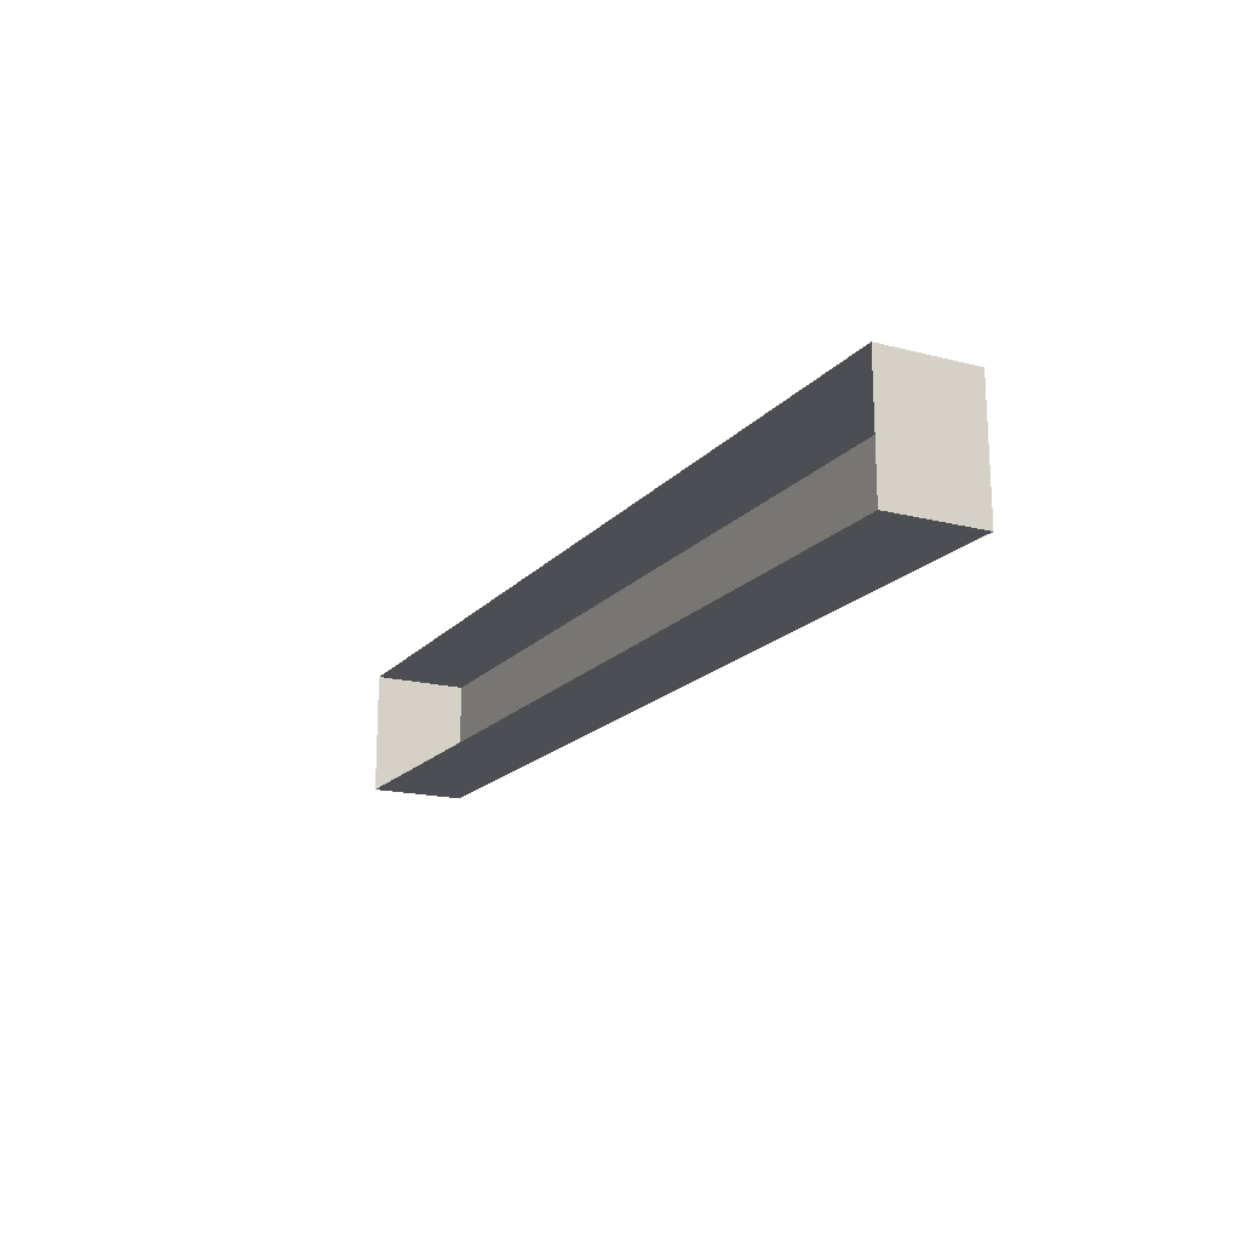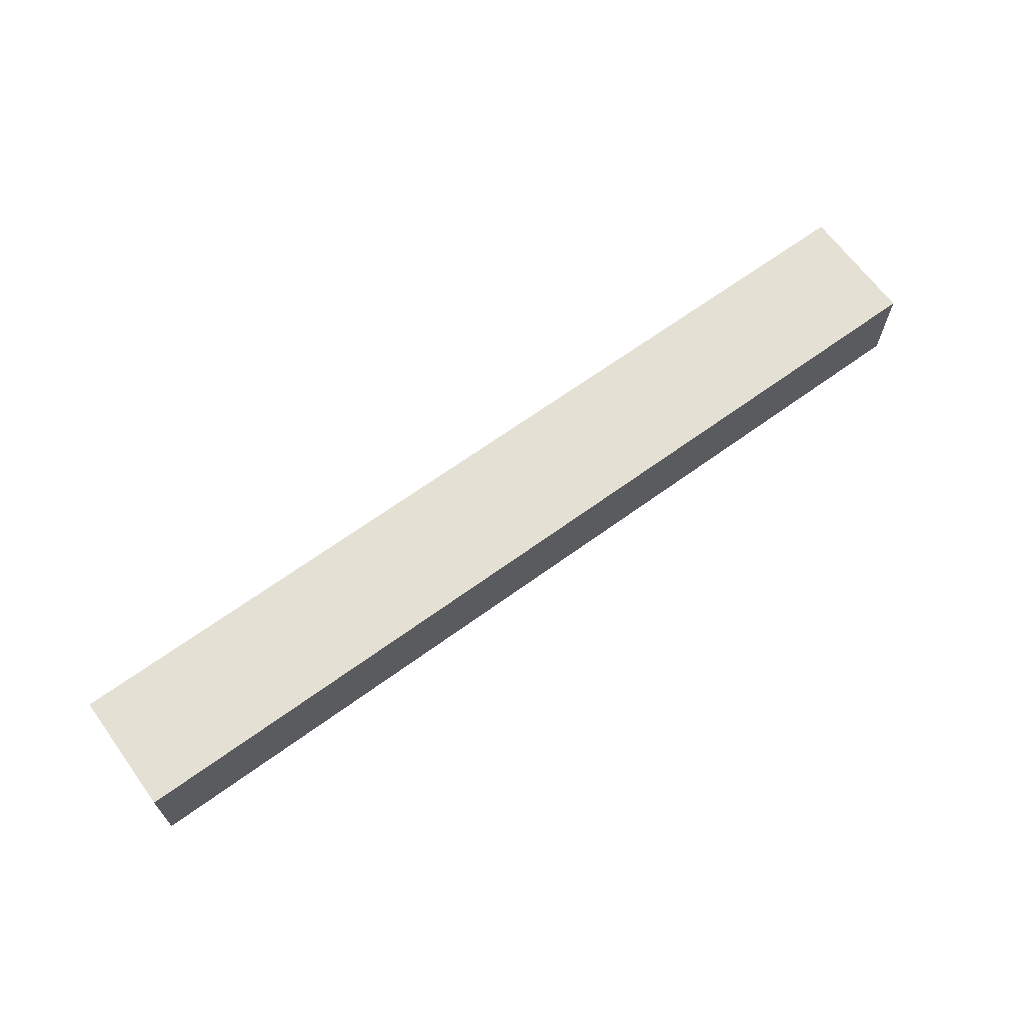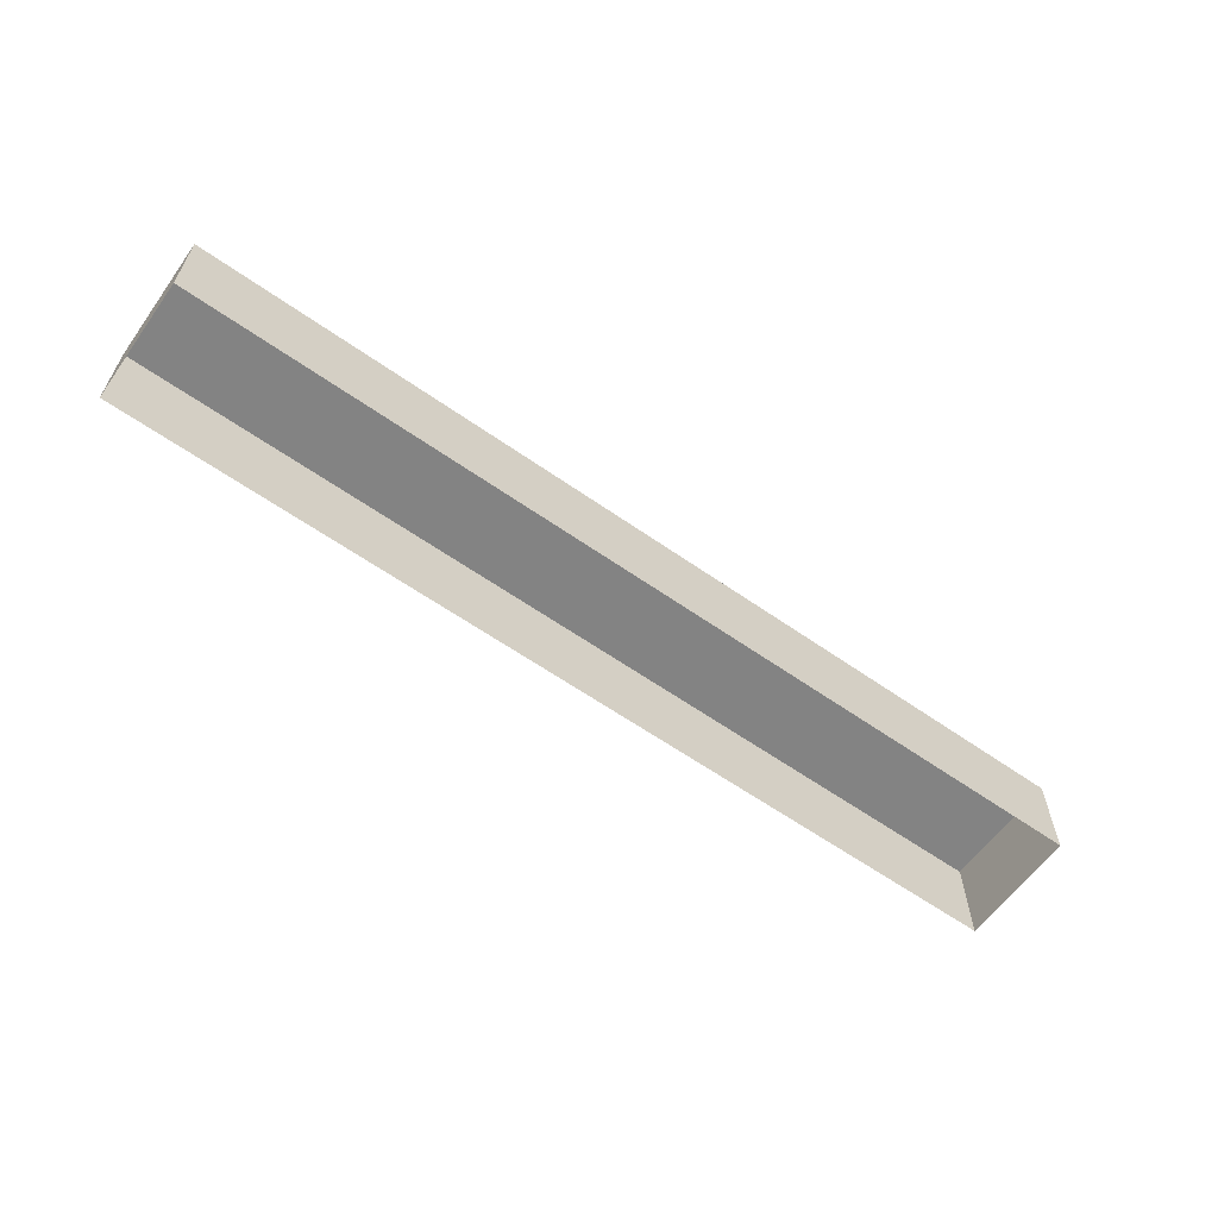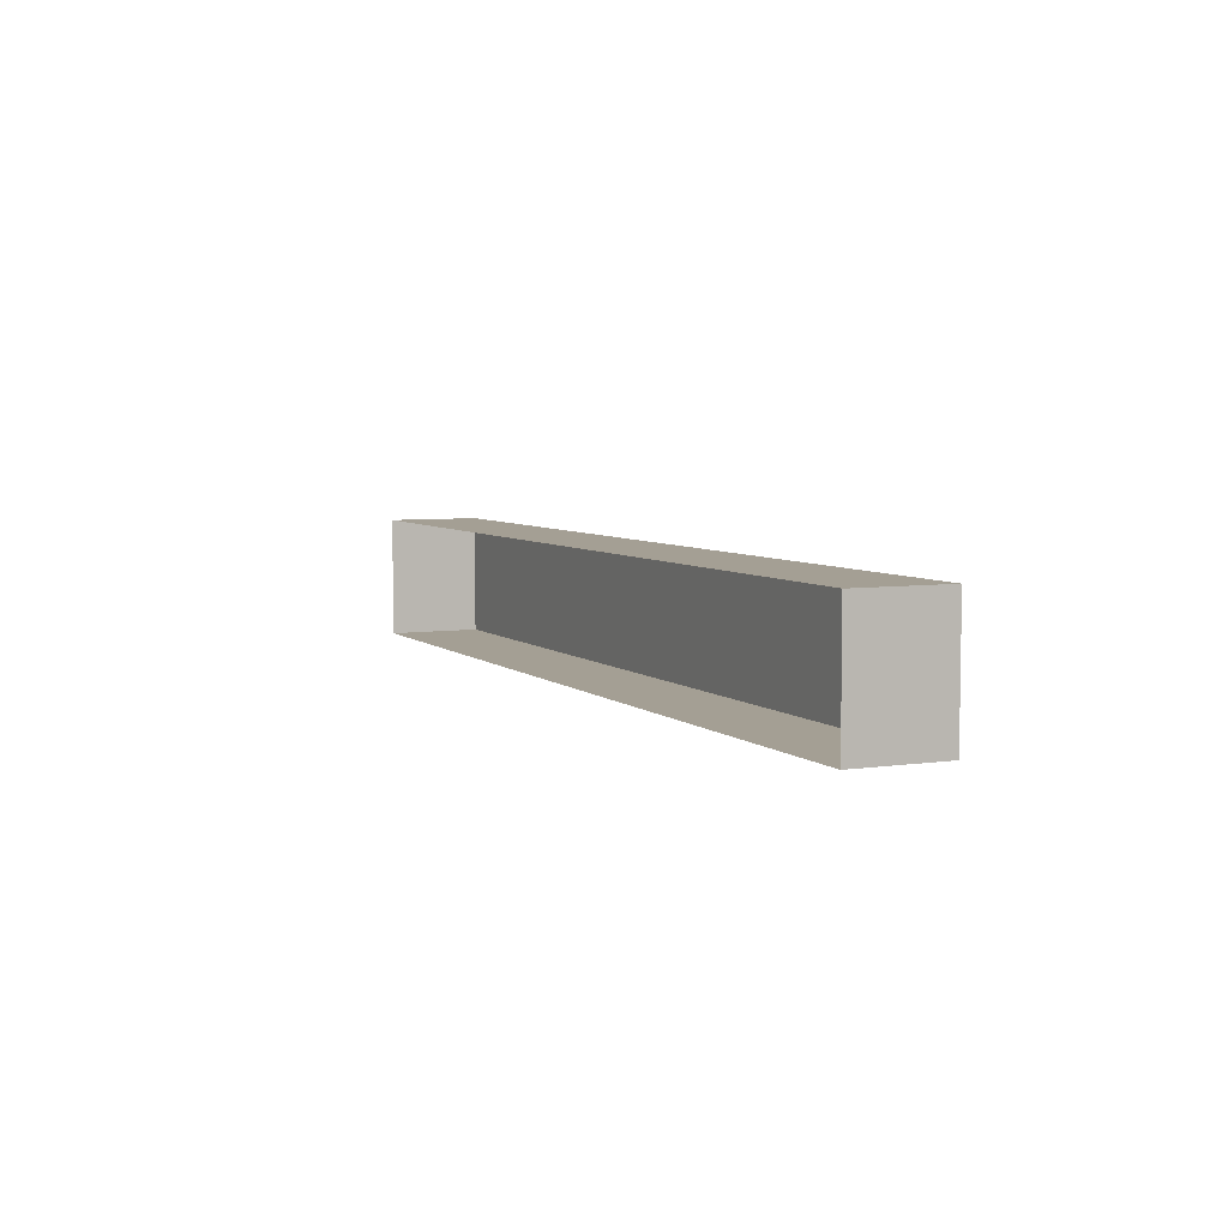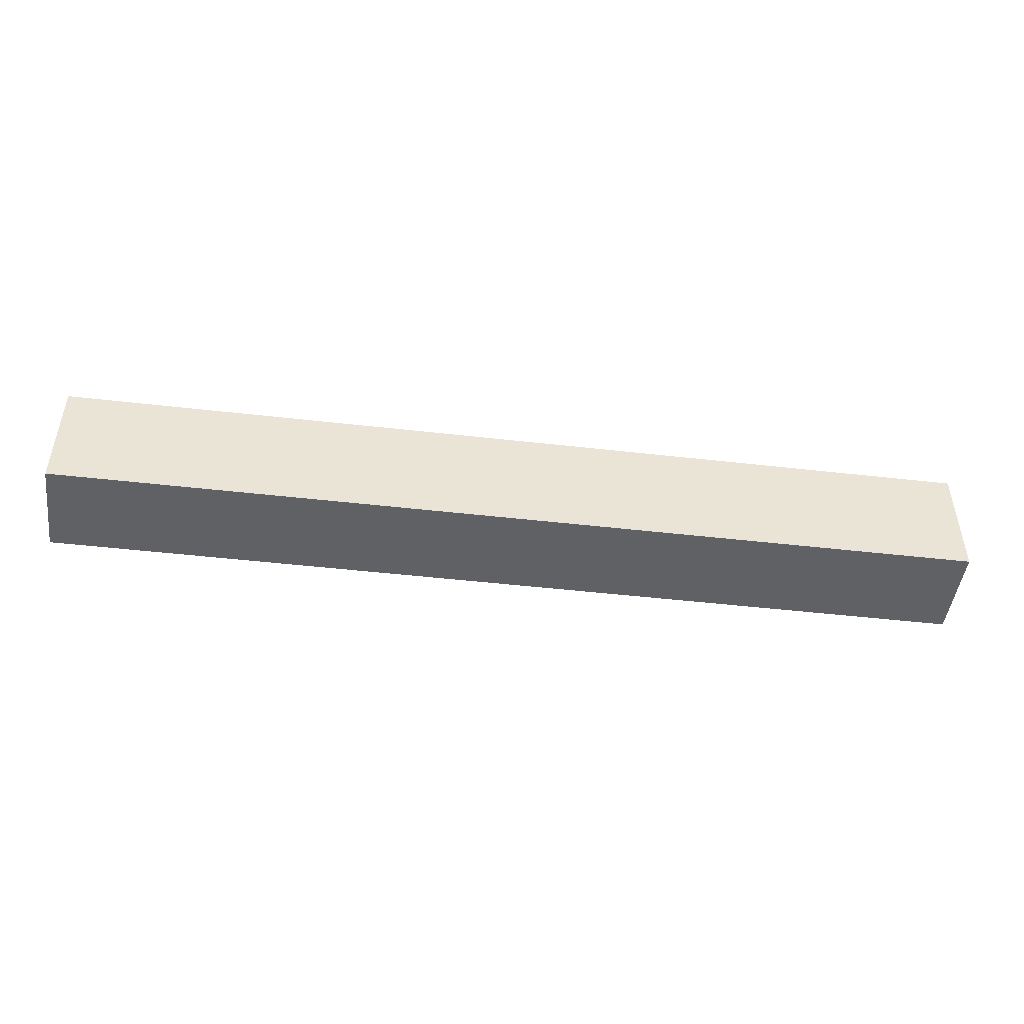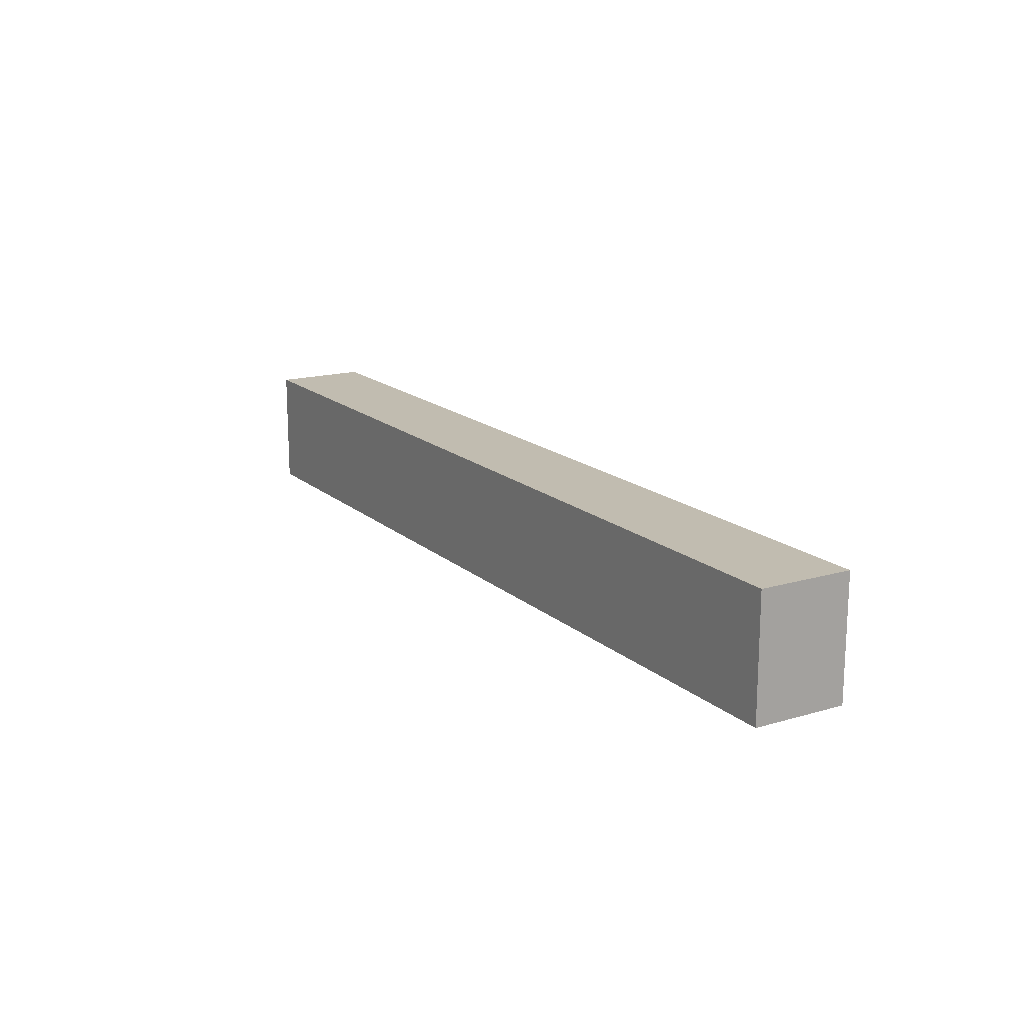
<metadata>
{"format":"obj","ext":"obj","renderer":"f3d","projection":"perspective","resolution":1024,"background":"white","views":[{"elev":-17.3,"azim":63.1,"up":"+Z"},{"elev":66.2,"azim":-36.1,"up":"+Y"},{"elev":-61.0,"azim":-35.6,"up":"+Y"},{"elev":5.6,"azim":65.6,"up":"+Z"},{"elev":-47.5,"azim":172.6,"up":"+Z"},{"elev":16.4,"azim":-121.0,"up":"+Z"}]}
</metadata>
<code>
v  1411 23.62 -3803
v  1529 23.62 -3803
v  1529 23.62 -3818
v  1411 23.62 -3818
v  1529 11.81 -3803
v  1411 11.81 -3803
v  1411 17.72 -3803
v  1529 17.72 -3803
v  1411 11.81 -3818
v  1529 11.81 -3818
g Box011
f 1 2 3
f 3 4 1
f 5 6 7
f 7 8 5
f 9 6 1
f 1 4 9
f 6 5 2
f 2 1 6
f 5 10 3
f 3 2 5
f 10 9 4
f 4 3 10

</code>
